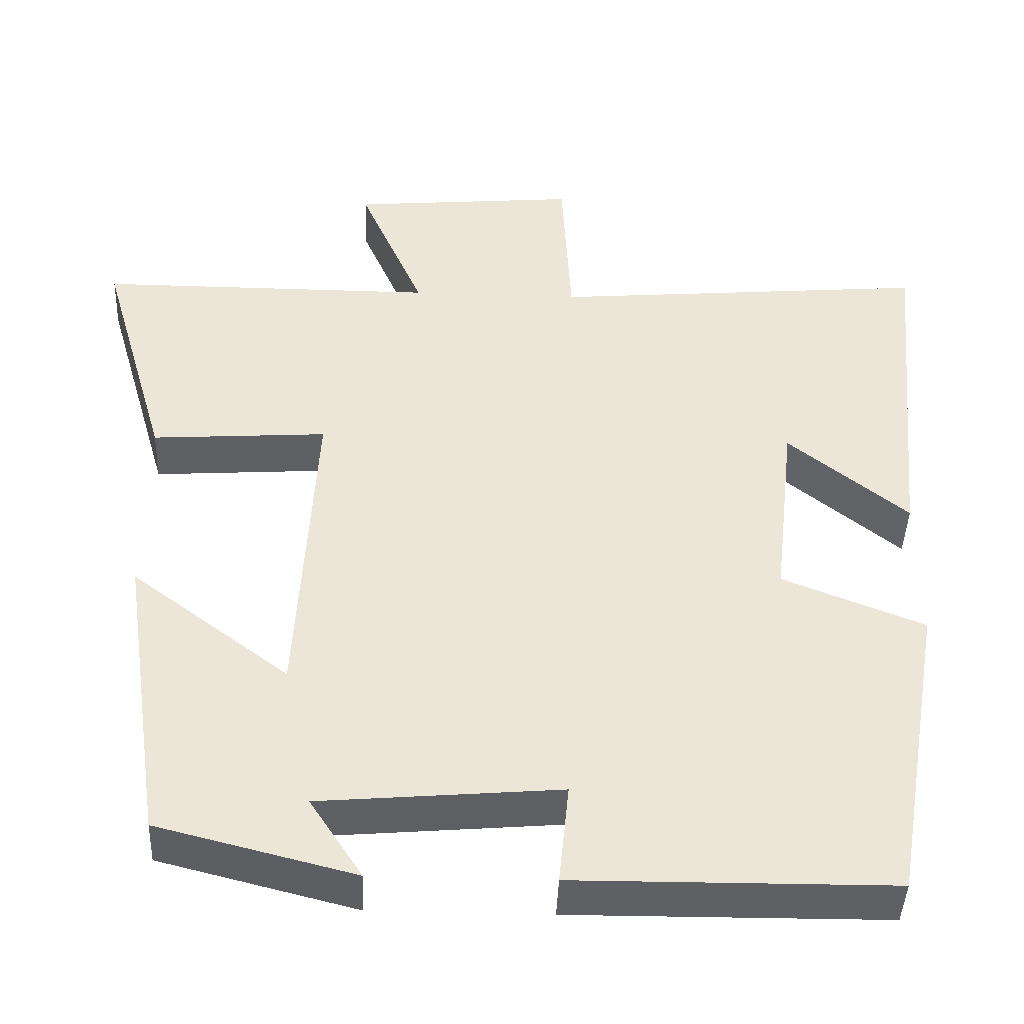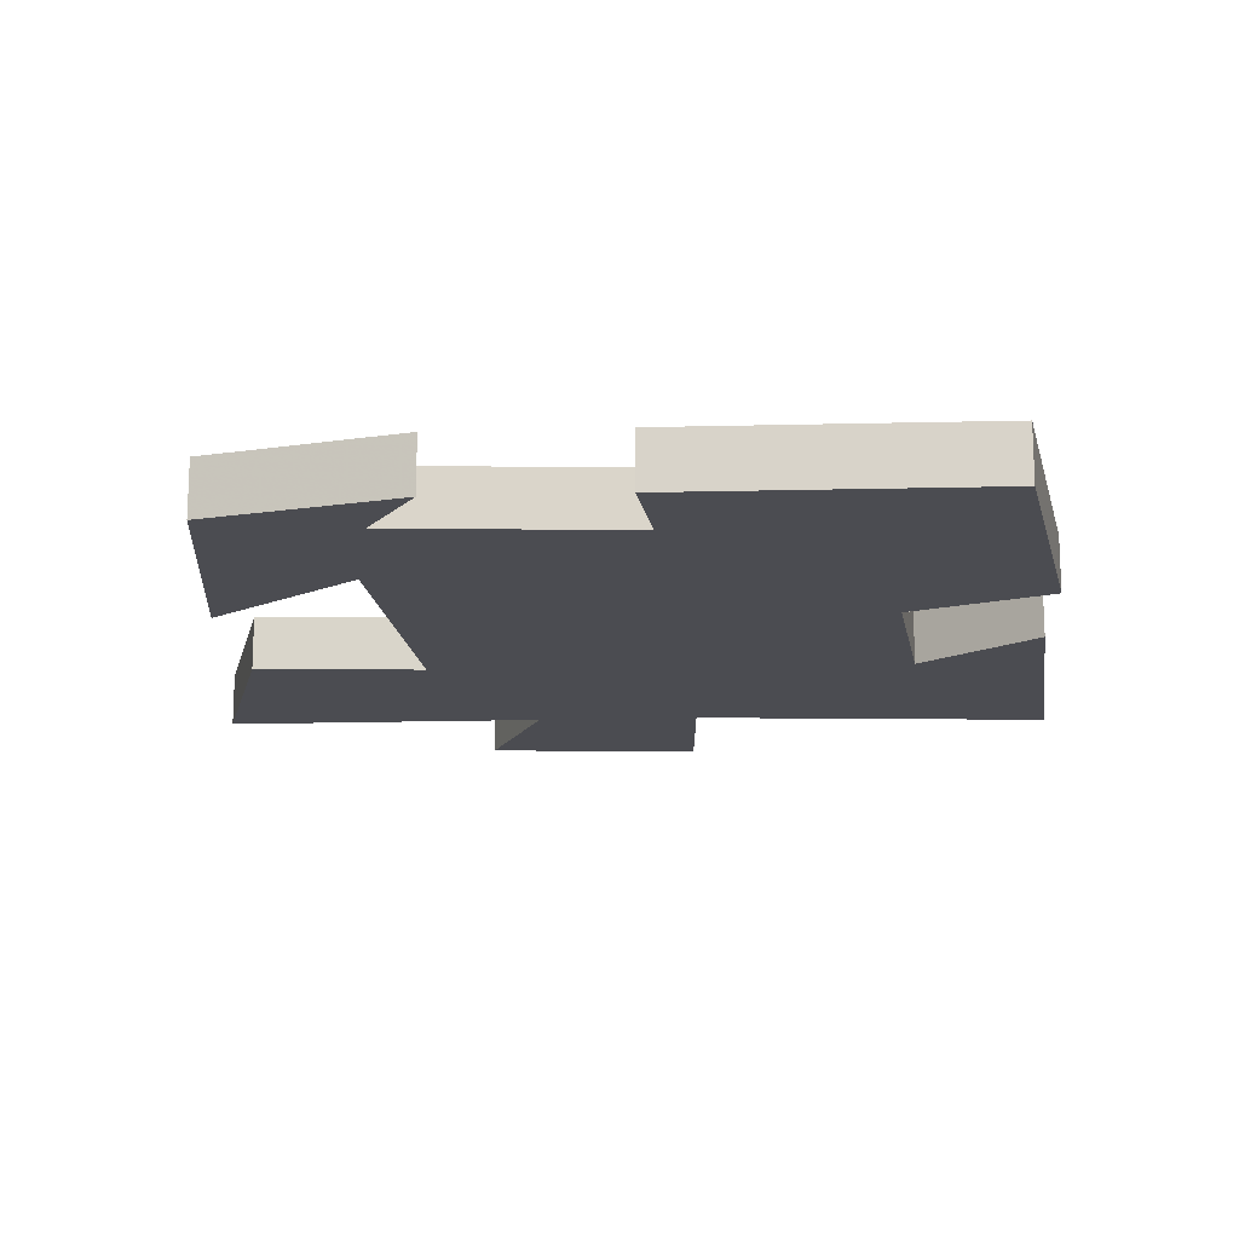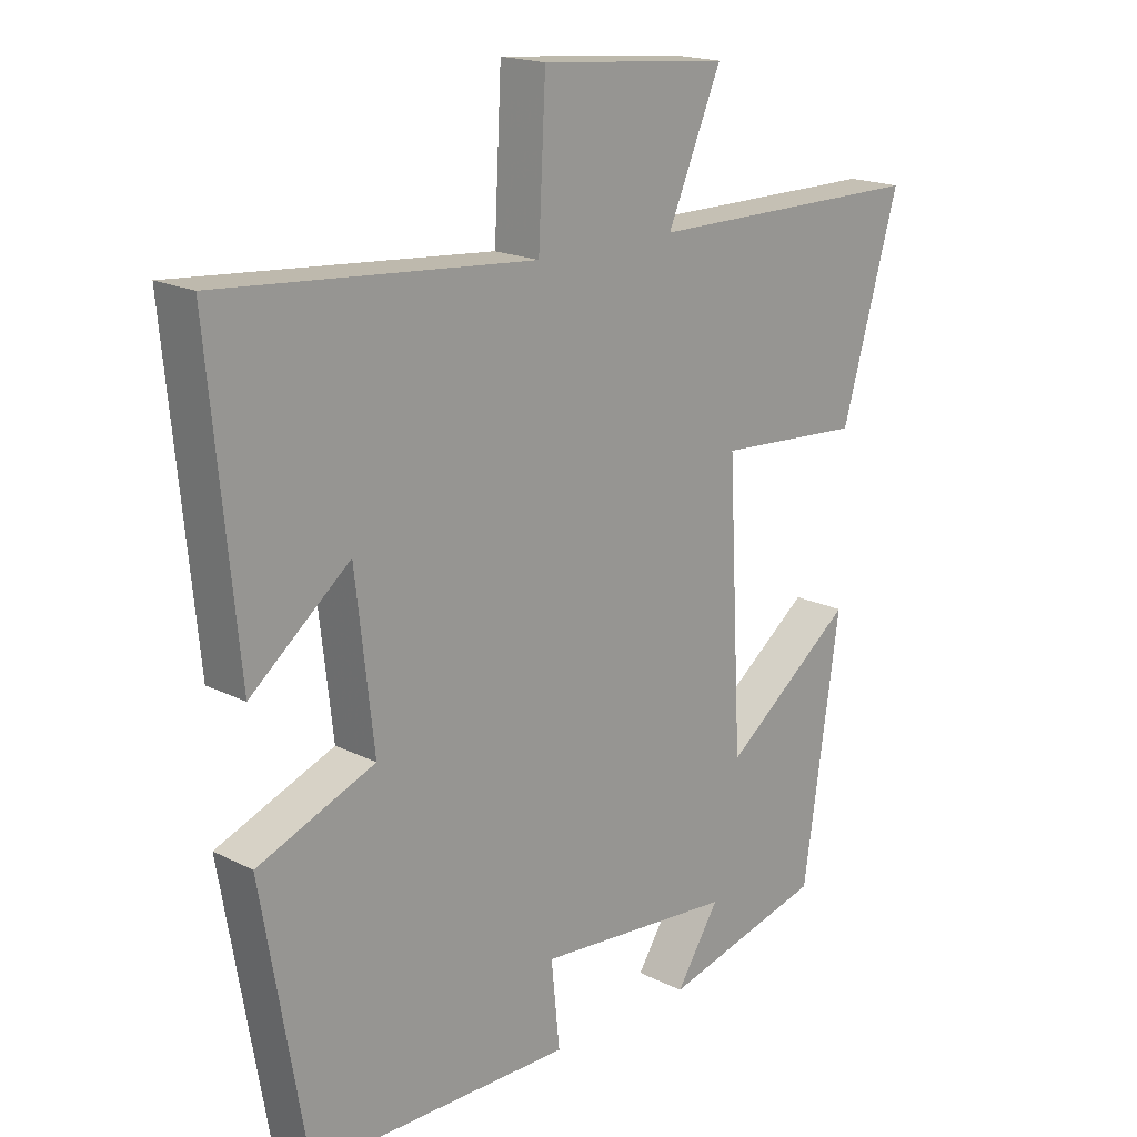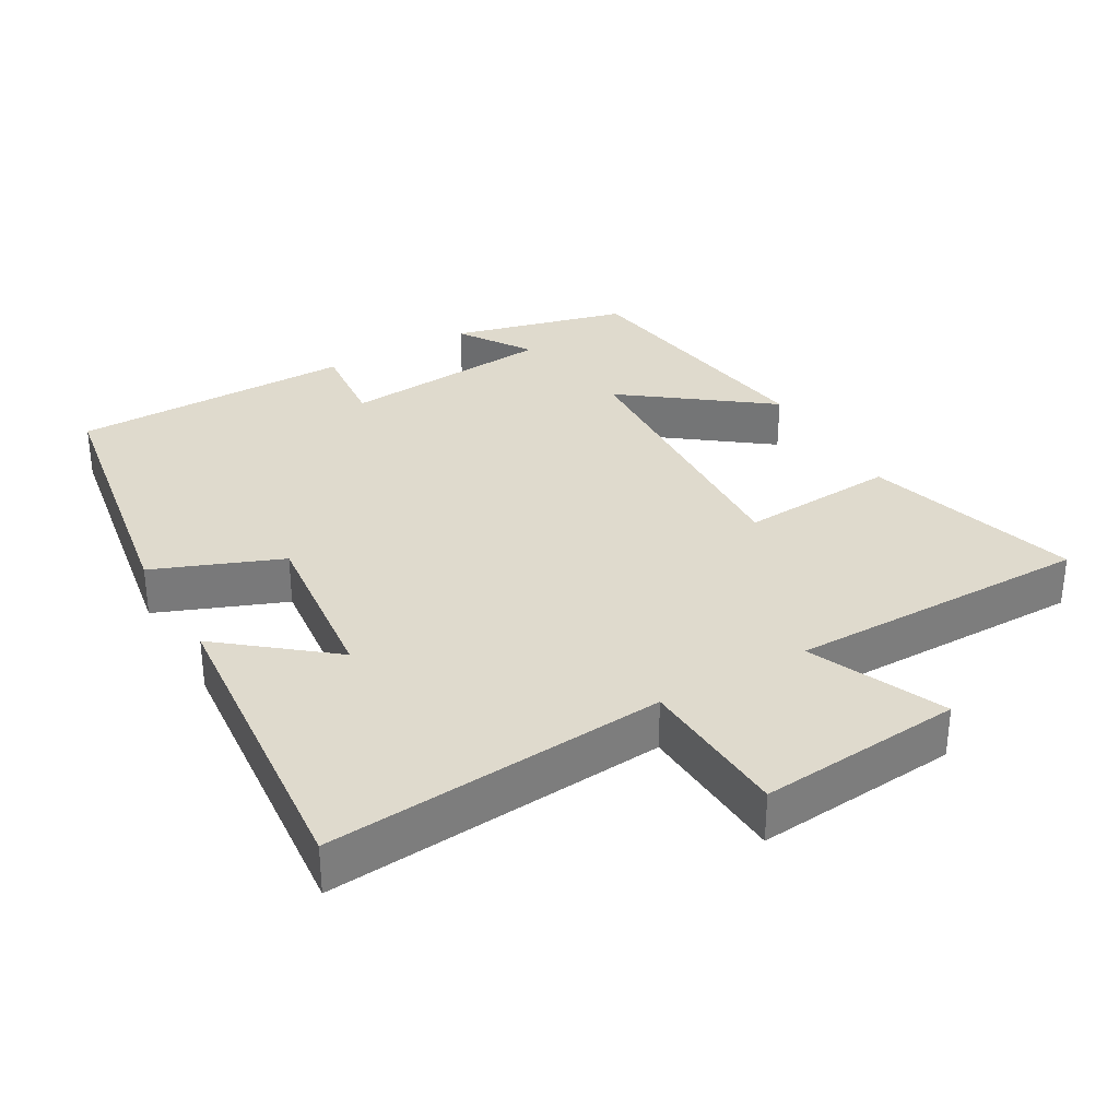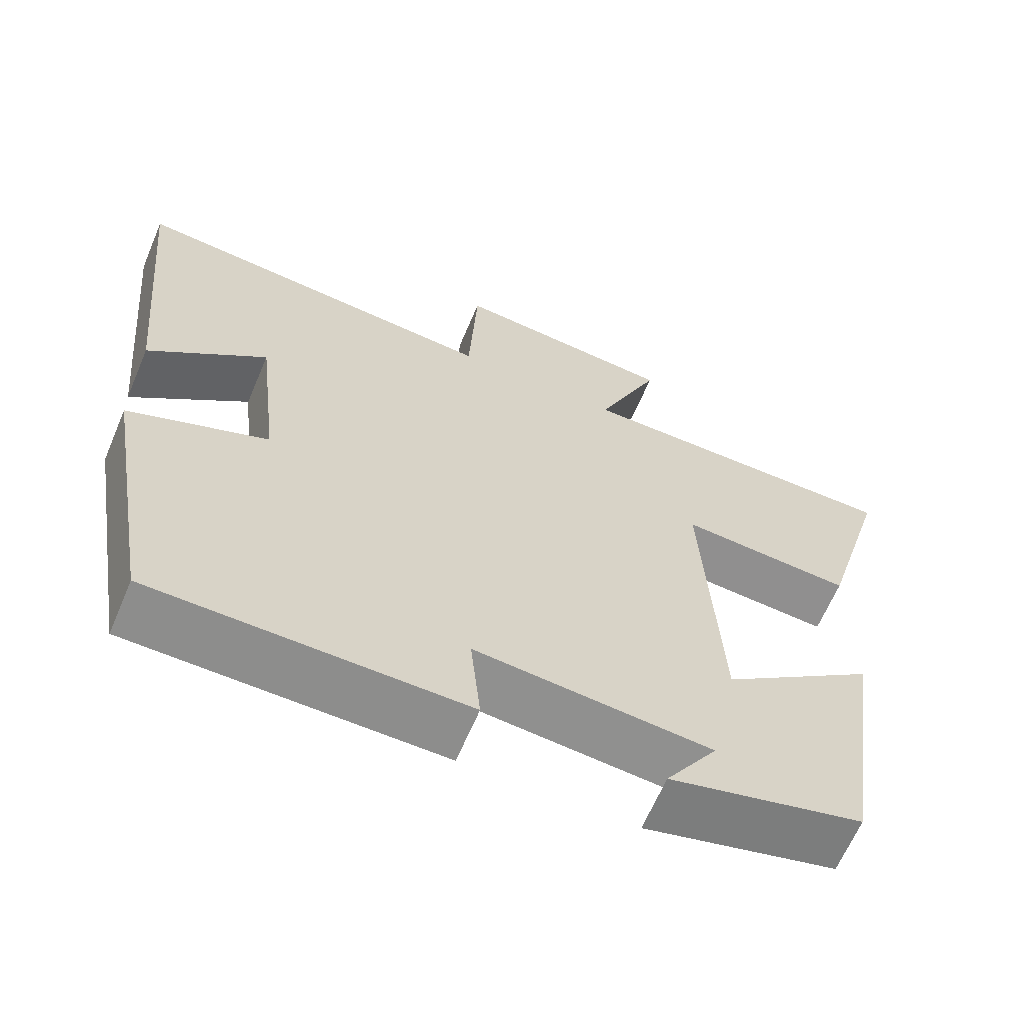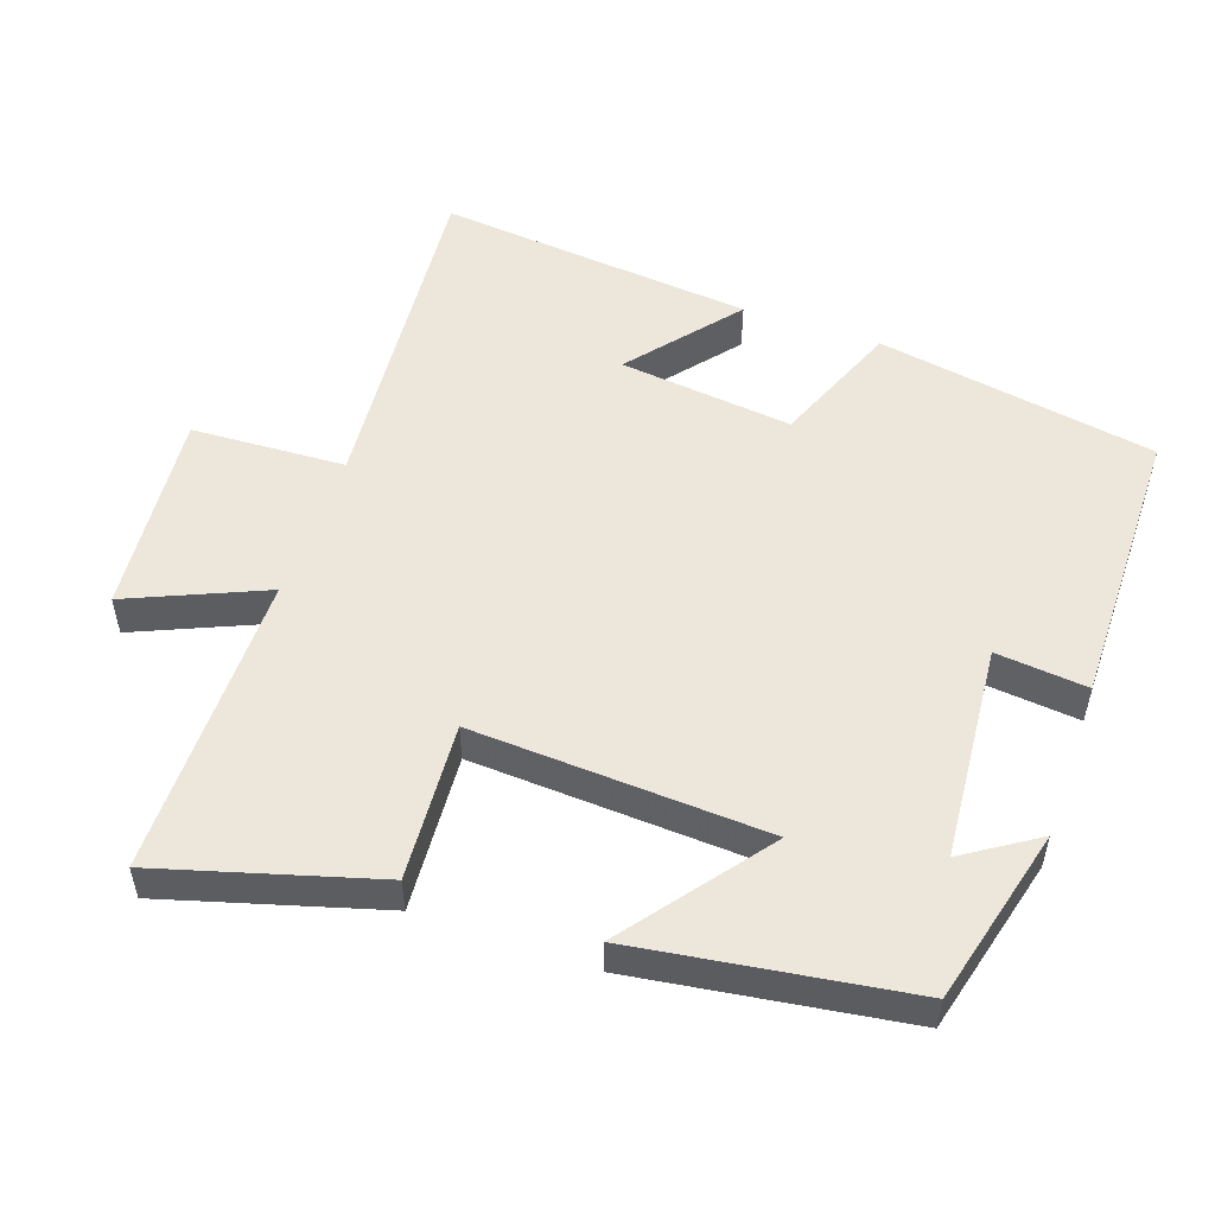
<metadata>
{"format":"obj","ext":"obj","renderer":"f3d","projection":"perspective","resolution":1024,"background":"white","views":[{"elev":-43.3,"azim":177.8,"up":"+Z"},{"elev":-15.4,"azim":-176.6,"up":"+Y"},{"elev":18.3,"azim":-45.8,"up":"+Z"},{"elev":32.6,"azim":-30.1,"up":"+Y"},{"elev":-64.4,"azim":-23.0,"up":"+Z"},{"elev":52.8,"azim":109.2,"up":"+Y"}]}
</metadata>
<code>
v -0.543 0.07 0.541
v -0.061 0.07 0.5
v -0.05 0.07 0.718
v 0.24 0.07 0.692
v 0.157 0.07 0.5
v 0.588 0.07 0.5
v 0.5 0.07 0.195
v 0.277 0.07 0.21
v 0.299 0.07 -0.206
v 0.5 0.07 -0.053
v 0.444 0.07 -0.436
v 0.194 0.07 -0.5
v 0.261 0.07 -0.397
v -0.043 0.07 -0.371
v -0.03 0.07 -0.5
v -0.432 0.07 -0.497
v -0.5 0.07 -0.101
v -0.32 0.07 -0.029
v -0.348 0.07 0.217
v -0.5 0.07 0.093
v -0.543 0 0.541
v -0.061 0 0.5
v -0.05 0 0.718
v 0.24 0 0.692
v 0.157 0 0.5
v 0.588 0 0.5
v 0.5 0 0.195
v 0.277 0 0.21
v 0.299 0 -0.206
v 0.5 0 -0.053
v 0.444 0 -0.436
v 0.194 0 -0.5
v 0.261 0 -0.397
v -0.043 0 -0.371
v -0.03 0 -0.5
v -0.432 0 -0.497
v -0.5 0 -0.101
v -0.32 0 -0.029
v -0.348 0 0.217
v -0.5 0 0.093
f 19 20 1 2
f 18 19 2
f 16 17 18
f 15 16 18
f 14 15 18
f 13 14 18 2
f 10 11 12 13
f 9 10 13
f 13 2 3
f 9 13 3
f 8 9 3
f 5 6 7 8
f 5 8 3
f 3 4 5
f 22 21 40 39
f 22 39 38
f 38 37 36
f 38 36 35
f 38 35 34
f 22 38 34 33
f 33 32 31 30
f 33 30 29
f 23 22 33
f 23 33 29
f 23 29 28
f 28 27 26 25
f 23 28 25
f 25 24 23
f 1 21 22 2
f 2 22 23 3
f 3 23 24 4
f 4 24 25 5
f 5 25 26 6
f 6 26 27 7
f 7 27 28 8
f 8 28 29 9
f 9 29 30 10
f 10 30 31 11
f 11 31 32 12
f 12 32 33 13
f 13 33 34 14
f 14 34 35 15
f 15 35 36 16
f 16 36 37 17
f 17 37 38 18
f 18 38 39 19
f 19 39 40 20
f 20 40 21 1

</code>
